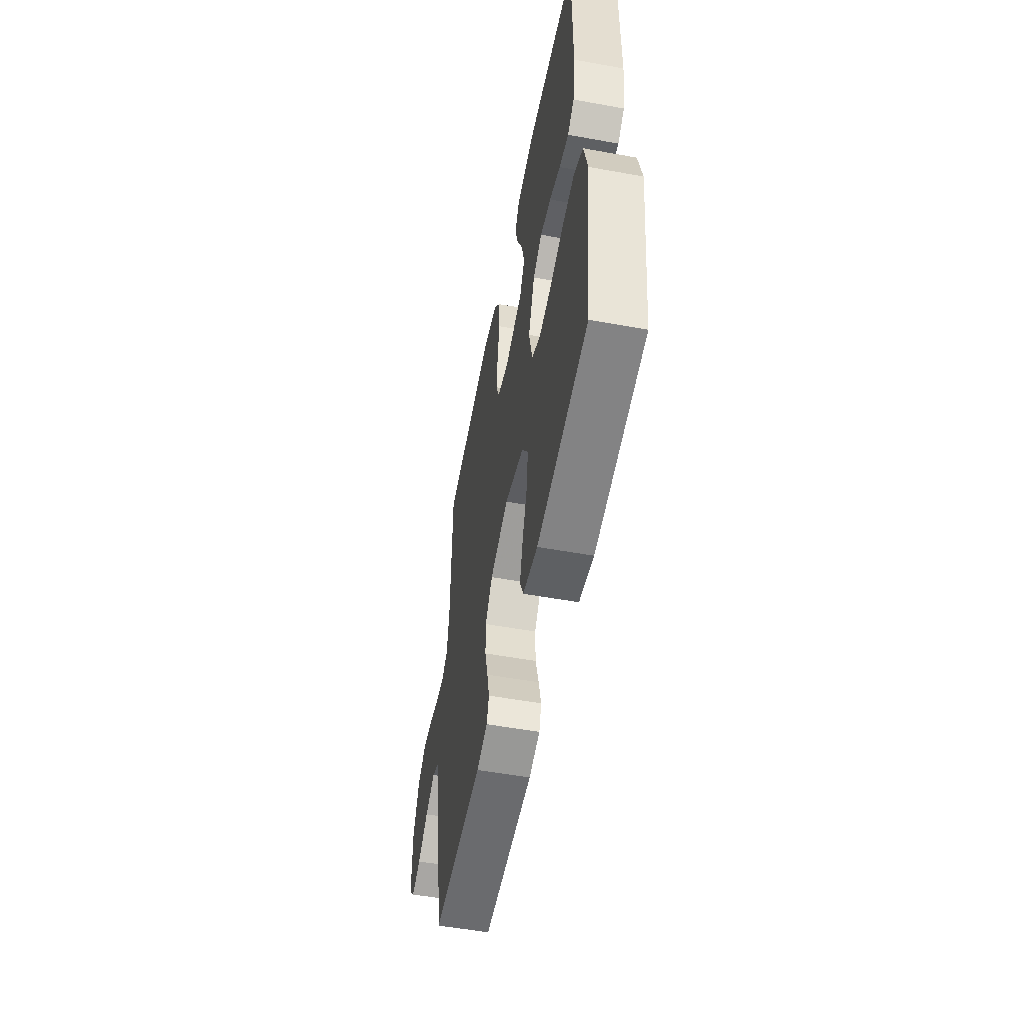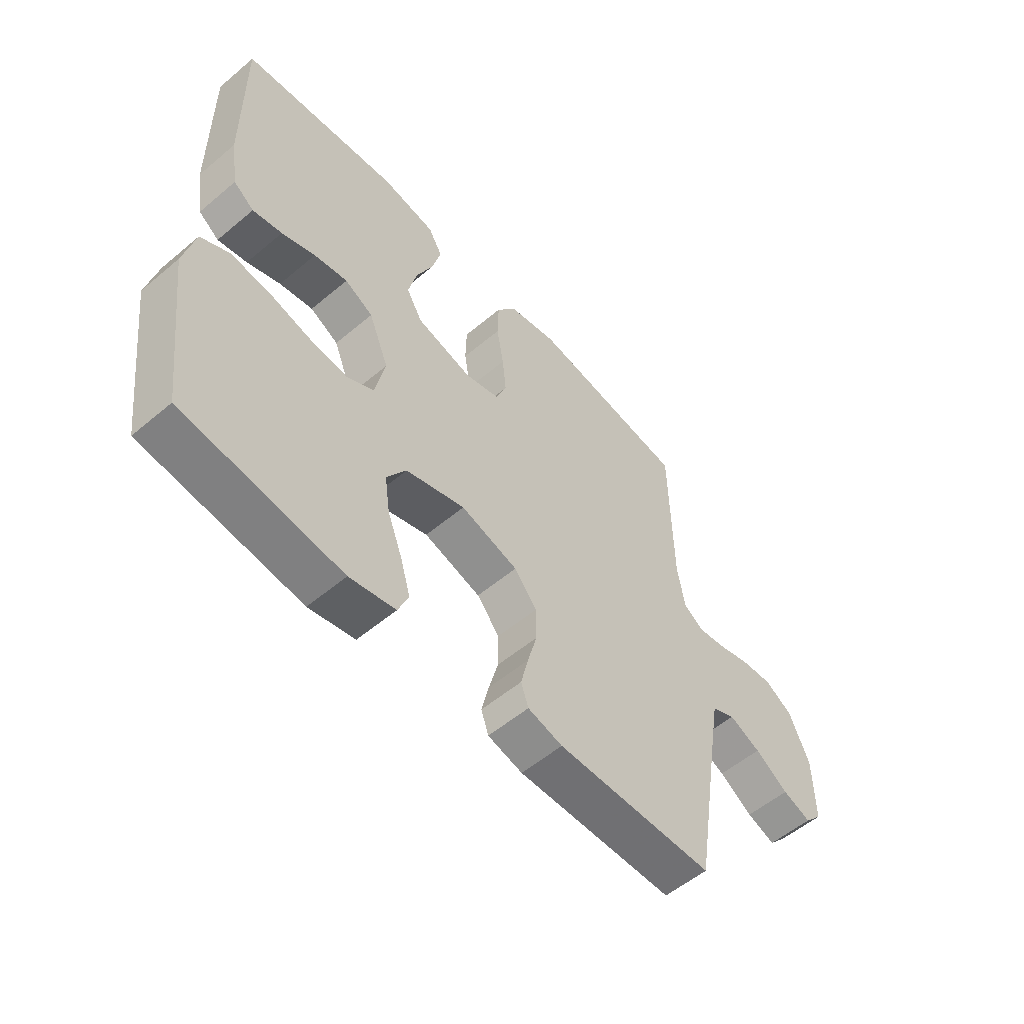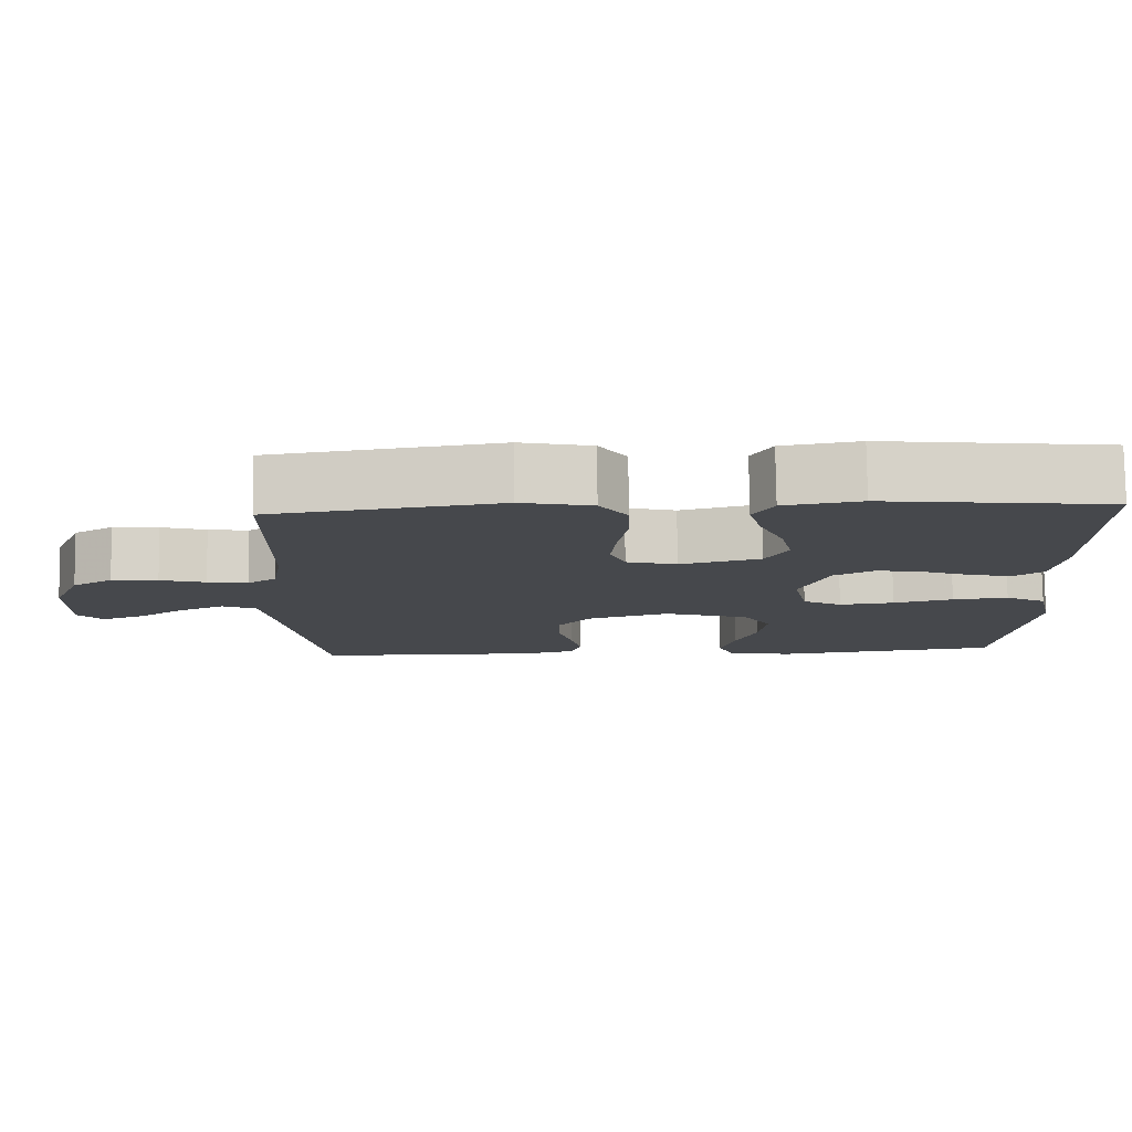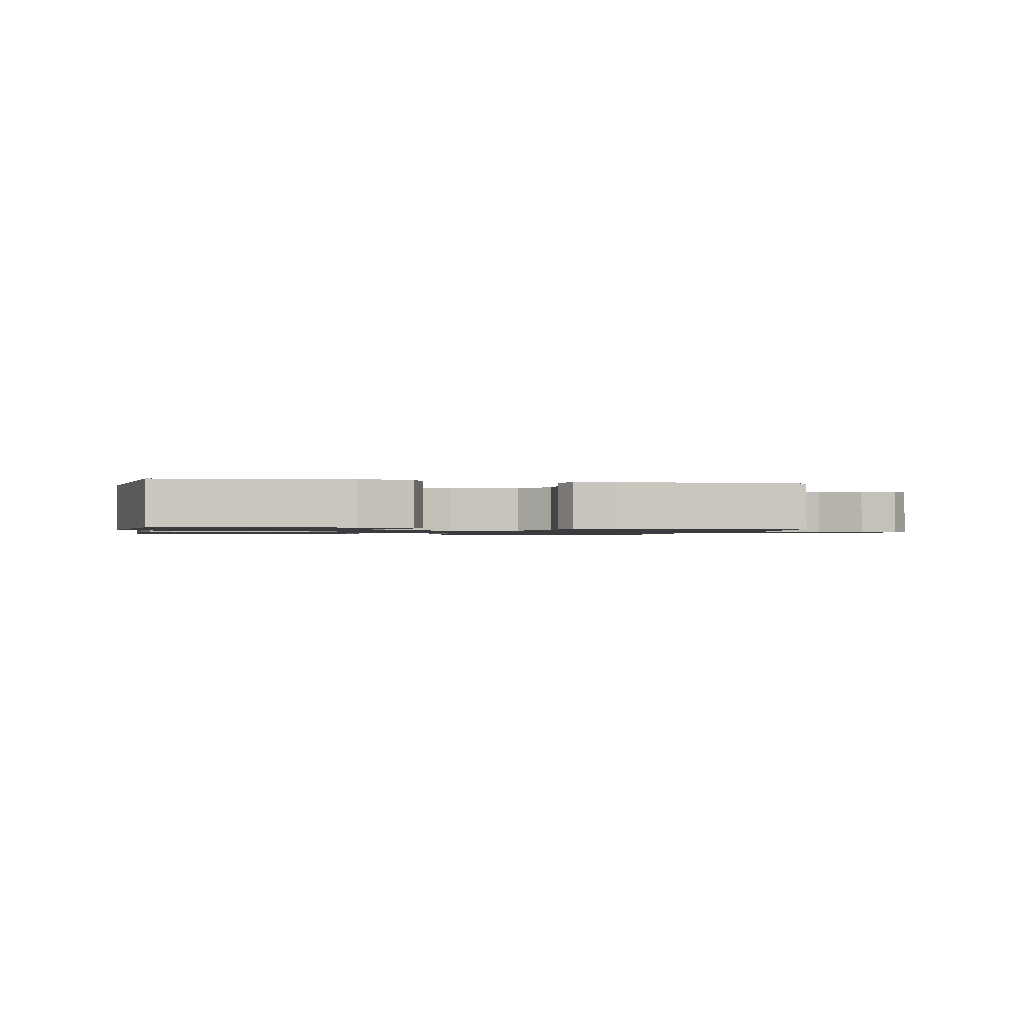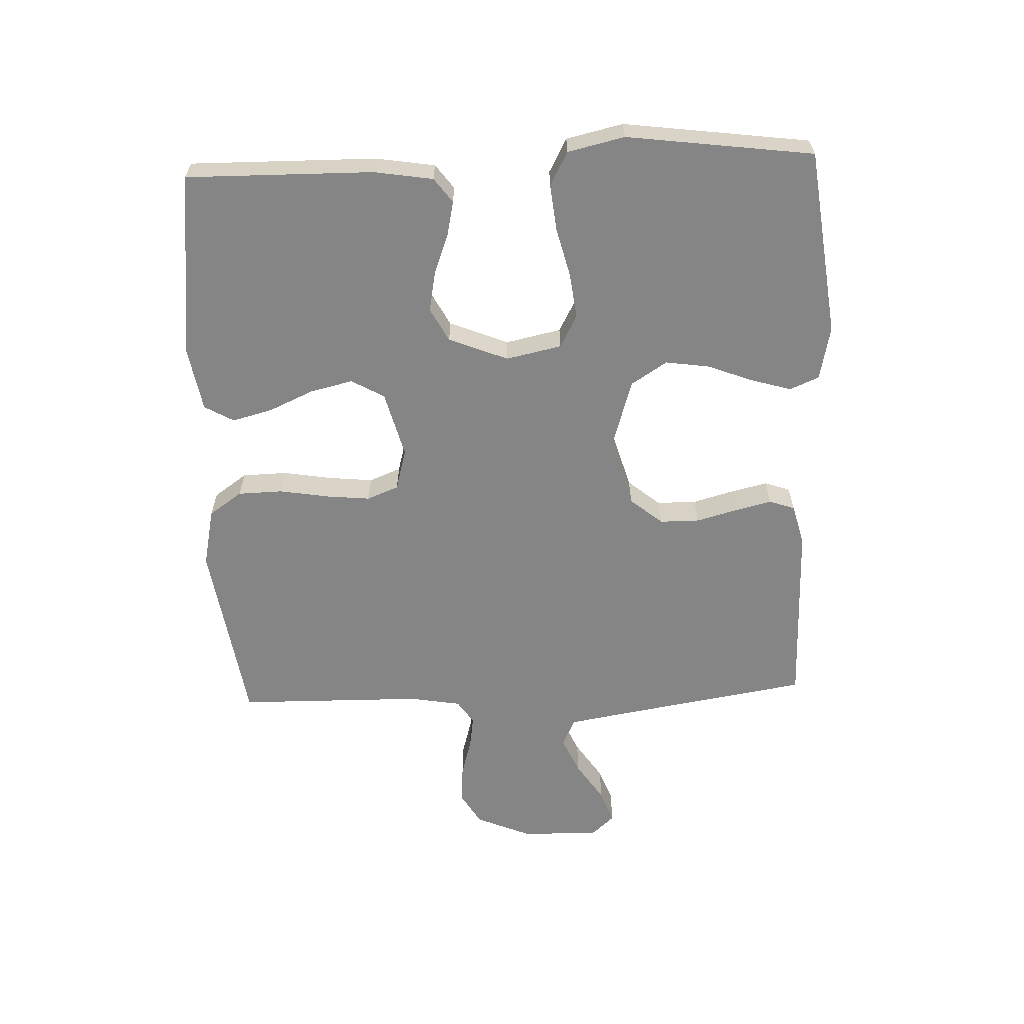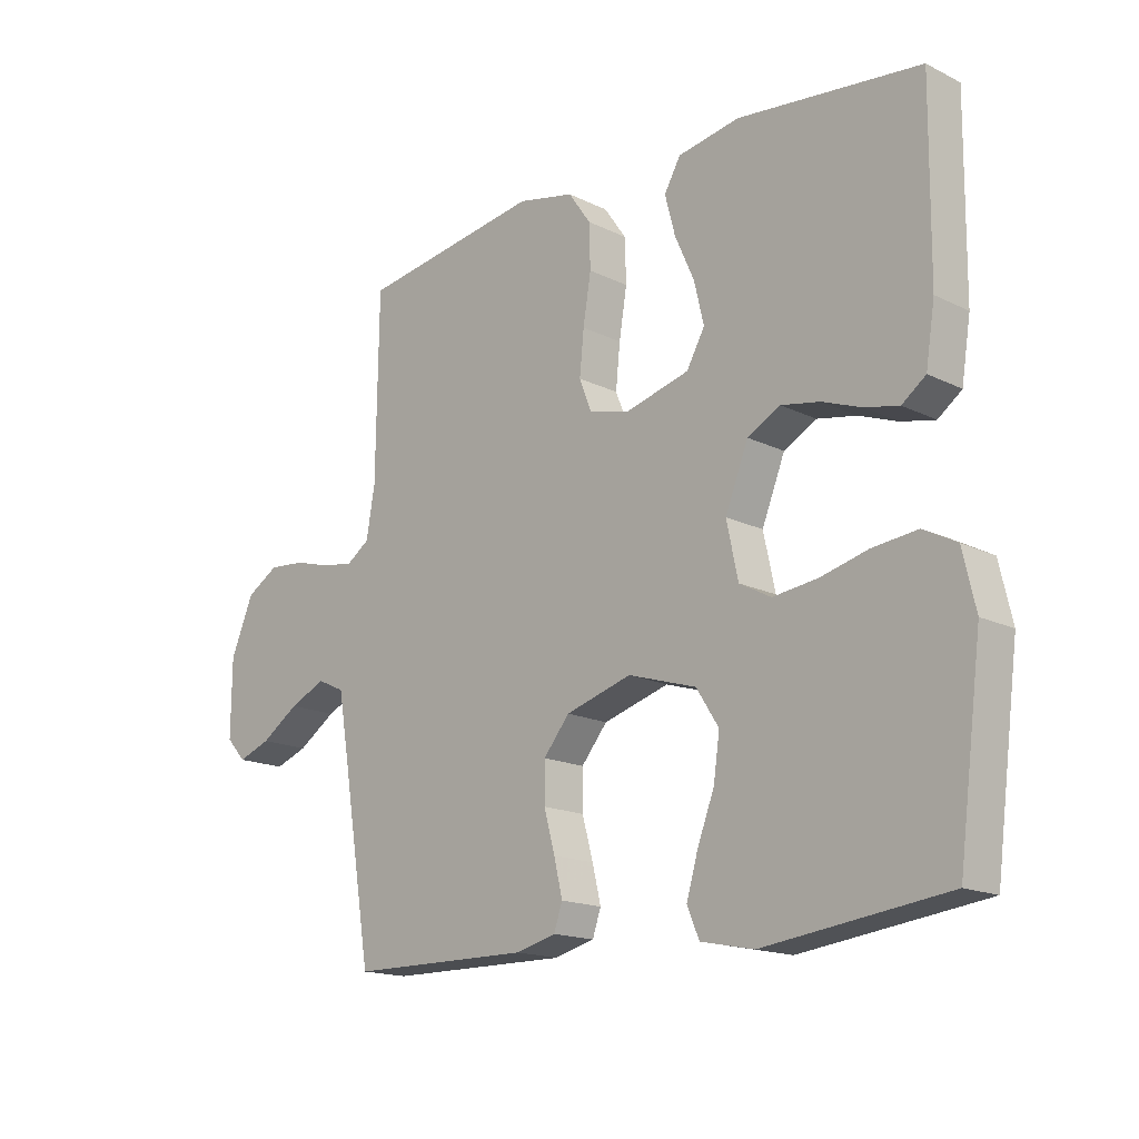
<metadata>
{"format":"obj","ext":"obj","renderer":"f3d","projection":"perspective","resolution":1024,"background":"white","views":[{"elev":-54.0,"azim":79.1,"up":"+Z"},{"elev":-55.4,"azim":131.5,"up":"+Z"},{"elev":78.7,"azim":-0.7,"up":"+Z"},{"elev":-1.2,"azim":168.3,"up":"+Y"},{"elev":-61.9,"azim":92.2,"up":"+Y"},{"elev":-16.4,"azim":44.9,"up":"+Z"}]}
</metadata>
<code>
v -0.5 0.07 -0.5
v -0.549 0.07 -0.2
v -0.567 0.07 -0.094
v -0.612 0.07 -0.073
v -0.672 0.07 -0.1
v -0.735 0.07 -0.142
v -0.789 0.07 -0.162
v -0.822 0.07 -0.126
v -0.821 0.07 0
v -0.783 0.07 0.09
v -0.73 0.07 0.122
v -0.669 0.07 0.117
v -0.609 0.07 0.1
v -0.556 0.07 0.092
v -0.518 0.07 0.118
v -0.504 0.07 0.2
v -0.5 0.07 0.5
v -0.2 0.07 0.546
v -0.106 0.07 0.526
v -0.069 0.07 0.473
v -0.067 0.07 0.401
v -0.08 0.07 0.322
v -0.087 0.07 0.251
v -0.067 0.07 0.2
v 0 0.07 0.182
v 0.106 0.07 0.21
v 0.136 0.07 0.263
v 0.12 0.07 0.331
v 0.088 0.07 0.403
v 0.071 0.07 0.468
v 0.098 0.07 0.515
v 0.2 0.07 0.533
v 0.5 0.07 0.5
v 0.497 0.07 0.2
v 0.482 0.07 0.105
v 0.443 0.07 0.076
v 0.387 0.07 0.088
v 0.323 0.07 0.112
v 0.259 0.07 0.124
v 0.205 0.07 0.095
v 0.167 0.07 0
v 0.186 0.07 -0.089
v 0.238 0.07 -0.117
v 0.311 0.07 -0.108
v 0.39 0.07 -0.088
v 0.464 0.07 -0.08
v 0.518 0.07 -0.109
v 0.539 0.07 -0.2
v 0.5 0.07 -0.5
v 0.2 0.07 -0.538
v 0.113 0.07 -0.52
v 0.093 0.07 -0.473
v 0.112 0.07 -0.408
v 0.14 0.07 -0.335
v 0.15 0.07 -0.265
v 0.113 0.07 -0.207
v 0 0.07 -0.172
v -0.109 0.07 -0.204
v -0.152 0.07 -0.256
v -0.152 0.07 -0.32
v -0.134 0.07 -0.386
v -0.12 0.07 -0.445
v -0.134 0.07 -0.486
v -0.2 0.07 -0.503
v -0.5 0 -0.5
v -0.549 0 -0.2
v -0.567 0 -0.094
v -0.612 0 -0.073
v -0.672 0 -0.1
v -0.735 0 -0.142
v -0.789 0 -0.162
v -0.822 0 -0.126
v -0.821 0 0
v -0.783 0 0.09
v -0.73 0 0.122
v -0.669 0 0.117
v -0.609 0 0.1
v -0.556 0 0.092
v -0.518 0 0.118
v -0.504 0 0.2
v -0.5 0 0.5
v -0.2 0 0.546
v -0.106 0 0.526
v -0.069 0 0.473
v -0.067 0 0.401
v -0.08 0 0.322
v -0.087 0 0.251
v -0.067 0 0.2
v 0 0 0.182
v 0.106 0 0.21
v 0.136 0 0.263
v 0.12 0 0.331
v 0.088 0 0.403
v 0.071 0 0.468
v 0.098 0 0.515
v 0.2 0 0.533
v 0.5 0 0.5
v 0.497 0 0.2
v 0.482 0 0.105
v 0.443 0 0.076
v 0.387 0 0.088
v 0.323 0 0.112
v 0.259 0 0.124
v 0.205 0 0.095
v 0.167 0 0
v 0.186 0 -0.089
v 0.238 0 -0.117
v 0.311 0 -0.108
v 0.39 0 -0.088
v 0.464 0 -0.08
v 0.518 0 -0.109
v 0.539 0 -0.2
v 0.5 0 -0.5
v 0.2 0 -0.538
v 0.113 0 -0.52
v 0.093 0 -0.473
v 0.112 0 -0.408
v 0.14 0 -0.335
v 0.15 0 -0.265
v 0.113 0 -0.207
v 0 0 -0.172
v -0.109 0 -0.204
v -0.152 0 -0.256
v -0.152 0 -0.32
v -0.134 0 -0.386
v -0.12 0 -0.445
v -0.134 0 -0.486
v -0.2 0 -0.503
f 63 64 1 2
f 60 61 62 63
f 60 63 2 3
f 59 60 3
f 58 59 3 4
f 57 58 4
f 51 52 53 54
f 49 50 51 54
f 49 54 55
f 48 49 55 56
f 44 45 46 47
f 43 44 47 48
f 35 36 37 38
f 35 38 39
f 34 35 39
f 33 34 39
f 32 33 39 40
f 28 29 30 31
f 27 28 31 32
f 19 20 21 22
f 19 22 23
f 16 17 18 19
f 15 16 19 23
f 14 15 23 24
f 10 11 12 13
f 10 13 14
f 9 10 14
f 5 6 7 8
f 4 5 8 9
f 57 4 9 14
f 43 48 56 57
f 42 43 57 14
f 27 32 40 41
f 26 27 41
f 25 26 41 42
f 14 24 25 42
f 66 65 128 127
f 127 126 125 124
f 67 66 127 124
f 67 124 123
f 68 67 123 122
f 68 122 121
f 118 117 116 115
f 118 115 114 113
f 119 118 113
f 120 119 113 112
f 111 110 109 108
f 112 111 108 107
f 102 101 100 99
f 103 102 99
f 103 99 98
f 103 98 97
f 104 103 97 96
f 95 94 93 92
f 96 95 92 91
f 86 85 84 83
f 87 86 83
f 83 82 81 80
f 87 83 80 79
f 88 87 79 78
f 77 76 75 74
f 78 77 74
f 78 74 73
f 72 71 70 69
f 73 72 69 68
f 78 73 68 121
f 121 120 112 107
f 78 121 107 106
f 105 104 96 91
f 105 91 90
f 106 105 90 89
f 106 89 88 78
f 1 65 66 2
f 2 66 67 3
f 3 67 68 4
f 4 68 69 5
f 5 69 70 6
f 6 70 71 7
f 7 71 72 8
f 8 72 73 9
f 9 73 74 10
f 10 74 75 11
f 11 75 76 12
f 12 76 77 13
f 13 77 78 14
f 14 78 79 15
f 15 79 80 16
f 16 80 81 17
f 17 81 82 18
f 18 82 83 19
f 19 83 84 20
f 20 84 85 21
f 21 85 86 22
f 22 86 87 23
f 23 87 88 24
f 24 88 89 25
f 25 89 90 26
f 26 90 91 27
f 27 91 92 28
f 28 92 93 29
f 29 93 94 30
f 30 94 95 31
f 31 95 96 32
f 32 96 97 33
f 33 97 98 34
f 34 98 99 35
f 35 99 100 36
f 36 100 101 37
f 37 101 102 38
f 38 102 103 39
f 39 103 104 40
f 40 104 105 41
f 41 105 106 42
f 42 106 107 43
f 43 107 108 44
f 44 108 109 45
f 45 109 110 46
f 46 110 111 47
f 47 111 112 48
f 48 112 113 49
f 49 113 114 50
f 50 114 115 51
f 51 115 116 52
f 52 116 117 53
f 53 117 118 54
f 54 118 119 55
f 55 119 120 56
f 56 120 121 57
f 57 121 122 58
f 58 122 123 59
f 59 123 124 60
f 60 124 125 61
f 61 125 126 62
f 62 126 127 63
f 63 127 128 64
f 64 128 65 1

</code>
